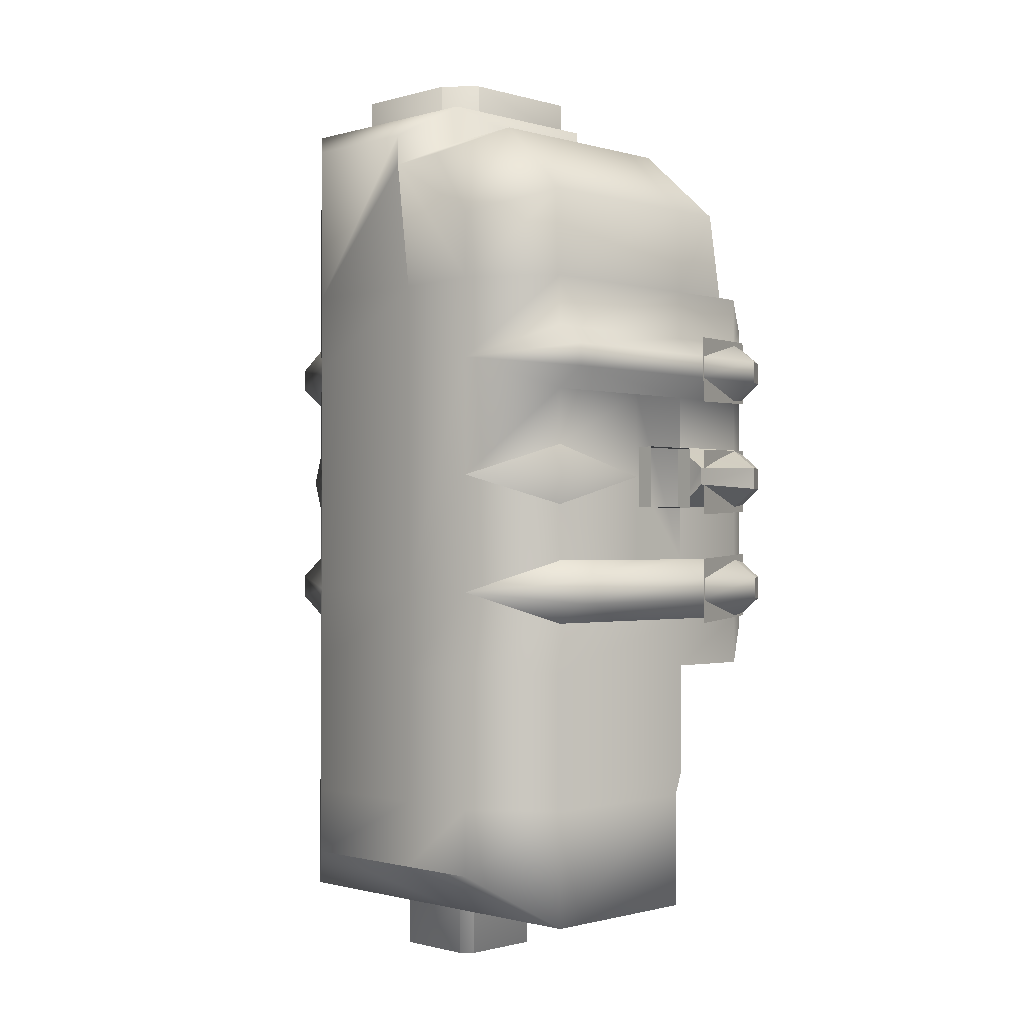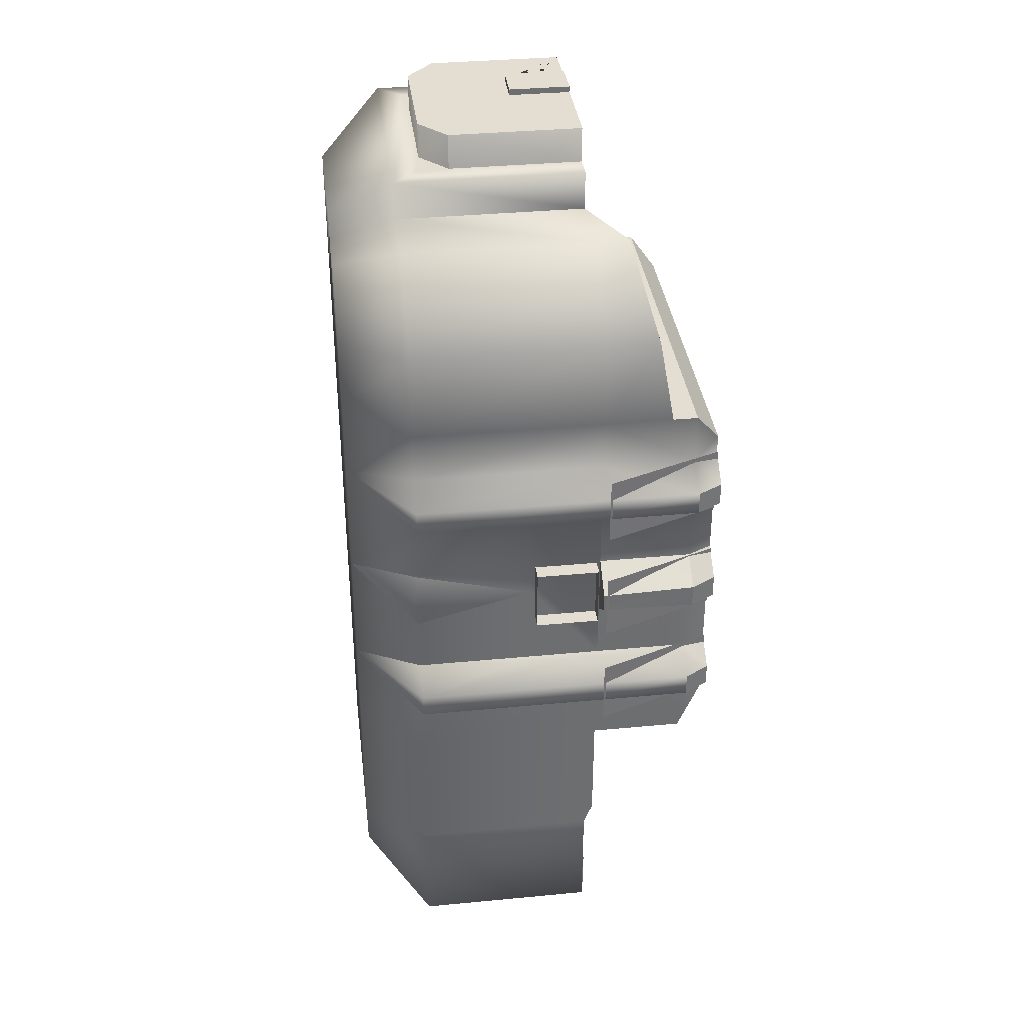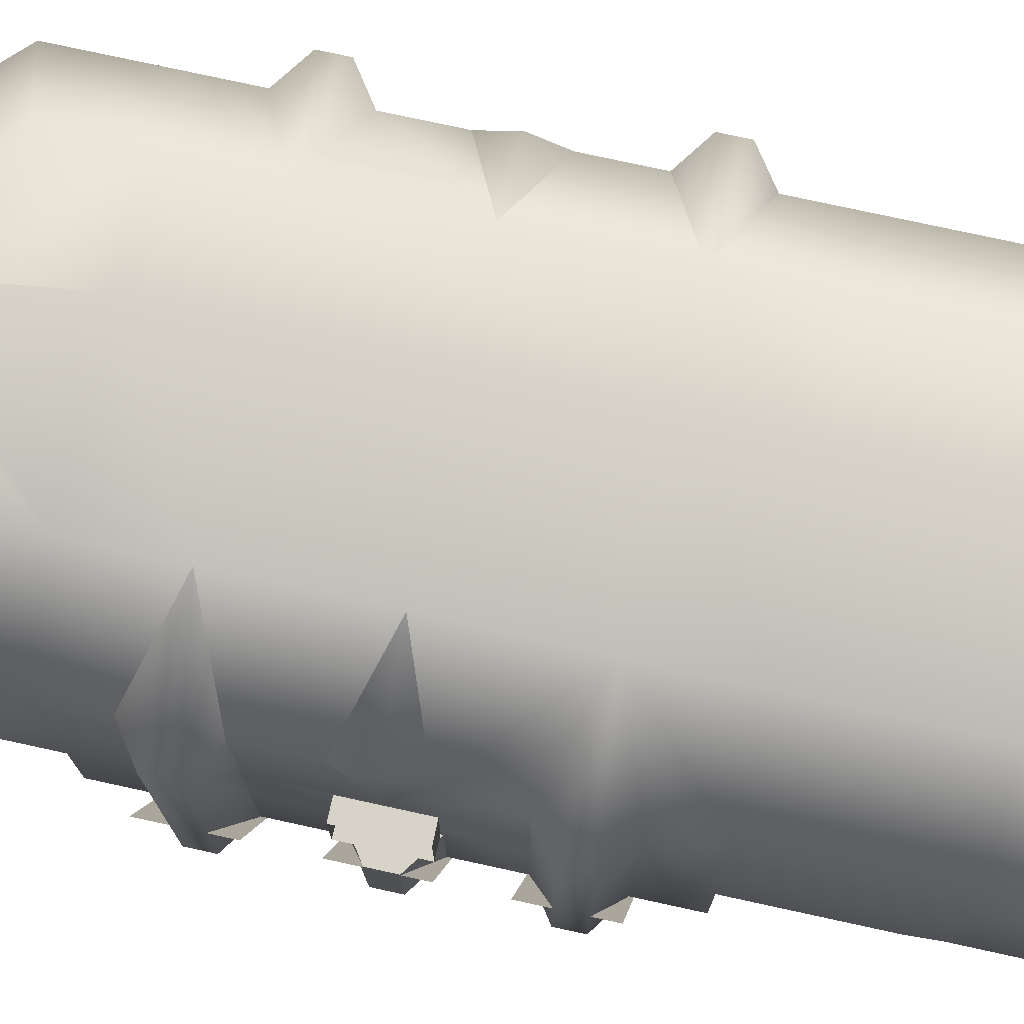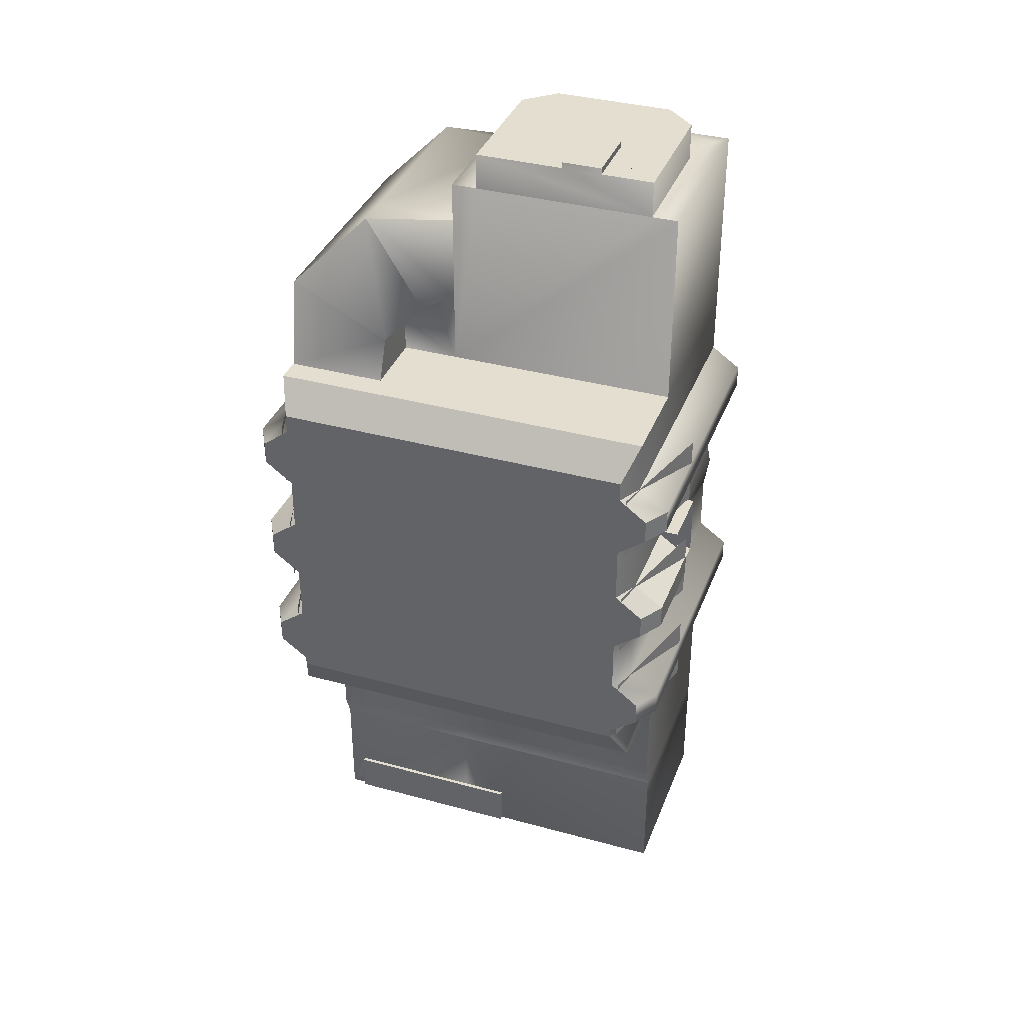
<metadata>
{"format":"obj","ext":"obj","renderer":"f3d","projection":"perspective","resolution":1024,"background":"white","views":[{"elev":-1.0,"azim":-135.1,"up":"+Z"},{"elev":36.1,"azim":-97.1,"up":"+Z"},{"elev":76.4,"azim":102.3,"up":"+Y"},{"elev":36.4,"azim":19.6,"up":"+Z"}]}
</metadata>
<code>
o Cube
v 9.09 69.58 -116
v 11.63 67.04 -116
v 9.09 46.33 -116
v 11.63 48.86 -116
v -9.09 69.58 -116
v -11.63 67.04 -116
v -9.09 46.33 -116
v -11.63 48.86 -116
v -43.48 28.86 -105.2
v -27.11 84.96 -93.4
v 43.48 26.86 91.28
v 25.27 84.96 82.7
v 43.48 28.86 -105.2
v 25.27 84.96 -93.4
v -43.48 26.86 -46.34
v -43.48 26.86 46.34
v -27.11 84.96 45.98
v -27.11 84.96 -46.37
v 43.48 26.86 46.34
v 43.48 26.86 -46.34
v 25.27 84.96 -46.42
v 25.27 84.96 45.67
v -40.77 0 -36.74
v -40.77 0 39.14
v 40.49 0 39.14
v 40.49 0 -36.74
v -43.48 26.86 -34.73
v -43.48 26.86 -20.04
v -43.48 26.86 20.04
v -43.48 26.86 34.73
v -27.11 84.96 27.35
v -27.11 84.96 -27.48
v 43.48 26.86 34.73
v 43.48 26.86 20.04
v 43.48 26.86 -20.04
v 43.48 26.86 -34.73
v 25.27 84.96 -27.34
v 25.27 84.96 27.36
v -40.77 0 -34.73
v -40.77 0 -20.04
v -40.77 0 20.04
v -40.77 0 34.73
v 40.49 0 34.73
v 40.49 0 20.04
v 40.49 0 -20.04
v 40.49 0 -34.73
v -50.17 26.86 24.75
v -50.17 26.86 30.01
v 50.17 26.86 -24.75
v 50.17 26.86 -30.01
v -47.02 0 24.75
v -47.02 0 30.01
v 46.74 0 -24.75
v 46.74 0 -30.01
v -8.696 28.86 -105.2
v -7.29 84.96 -93.4
v -8.696 26.86 91.28
v -3.433 84.96 82.7
v -7.29 84.96 -46.42
v -7.29 84.96 45.62
v -7.29 84.96 -27.52
v -7.29 84.96 27.32
v -43.48 26.86 -6.964
v -43.48 26.86 7.729
v -40.77 0 -6.964
v -40.77 0 7.729
v -50.17 26.86 2.383
v -47.02 0 -2.247
v -47.02 0 3.012
v 43.48 26.86 -7.729
v 40.49 0 -7.729
v 40.49 0 6.964
v 43.48 26.86 6.964
v 50.17 26.86 2.247
v 50.17 26.86 -3.012
v 46.74 0 2.247
v 46.74 0 -3.012
v -43.48 26.86 66.58
v -26.77 26.86 83.3
v -8.696 26.86 82.36
v -43.48 11.27 46.34
v -43.48 15.04 66.58
v -26.77 19.53 83.3
v -27.11 84.96 61.36
v -17.04 84.96 76.41
v -3.433 84.96 75.57
v -27.11 84.96 -77.96
v 43.48 28.86 -78.13
v -43.48 28.86 -78.13
v 25.27 84.96 -77.81
v -7.29 84.96 -77.87
v -43.48 26.86 -72.87
v 25.27 84.96 -72.72
v -27.11 84.96 -72.87
v 43.48 26.86 -72.87
v -7.29 84.96 -72.78
v -8.696 28.86 -95.6
v -39.8 28.86 -105.2
v -39.8 28.86 -95.6
v 1.714 28.86 -105.2
v 1.714 28.86 -95.6
v 1.714 27.99 -105.2
v -8.696 27.99 -105.2
v -8.696 27.99 -95.6
v -39.8 27.99 -105.2
v -39.8 27.99 -95.6
v 1.714 27.99 -95.6
v -8.696 69.58 -105.2
v -9.09 69.58 -105.2
v 11.63 67.04 -105.2
v 9.09 69.58 -105.2
v -11.63 67.04 -105.2
v -11.63 48.86 -105.2
v 11.63 48.86 -105.2
v -9.09 46.33 -105.2
v 9.09 46.33 -105.2
v -8.696 46.33 -105.2
v -3.506 46.33 -116
v 3.293 46.33 -116
v -8.696 70.27 -105.2
v -50.17 70.27 30.01
v -8.696 70.27 82.36
v 43.48 70.27 -72.87
v -43.48 70.27 20.04
v 43.48 70.27 34.73
v -43.48 70.27 -78.13
v -50.17 70.27 24.75
v -43.48 70.27 -20.04
v 43.48 70.27 -46.34
v -8.696 70.27 91.28
v -43.48 70.27 -34.73
v -43.48 70.27 -105.2
v 43.48 70.27 46.34
v -43.48 70.27 66.58
v 43.48 70.27 91.28
v 43.48 70.27 -34.73
v 43.48 70.27 -78.13
v -43.48 70.27 46.34
v -43.48 70.27 -72.87
v 43.48 70.27 -20.04
v 50.17 70.27 -30.01
v -43.48 70.27 34.73
v -43.48 70.27 -46.34
v -26.77 70.27 83.3
v 43.48 70.27 20.04
v 50.17 70.27 -24.75
v 43.48 70.27 -105.2
v 37.66 26.86 91.28
v -2.871 26.86 91.28
v 37.66 57.24 91.28
v 30.87 63.52 91.28
v 38.85 64.9 91.28
v 3.918 63.52 91.28
v -2.871 57.24 91.28
v -4.059 64.9 91.28
v 43.48 5.64 46.34
v -43.48 5.64 46.34
v 43.48 5.64 -46.34
v -43.48 5.64 -46.34
v -43.48 5.64 -34.73
v -43.48 5.64 -20.04
v -43.48 5.64 20.04
v -43.48 5.64 34.73
v 43.48 5.64 34.73
v 43.48 5.64 20.04
v 43.48 5.64 -20.04
v 43.48 5.64 -34.73
v -50.17 5.64 24.75
v -50.17 5.64 30.01
v 50.17 5.64 -24.75
v 50.17 5.64 -30.01
v 43.48 5.64 6.964
v 43.48 5.64 -7.729
v -43.48 5.64 -6.964
v -43.48 5.64 7.729
v -50.17 5.64 -2.247
v -50.17 5.64 3.012
v 50.17 5.64 2.247
v 50.17 5.64 -3.012
v -43.48 70.27 -7
v -43.48 43.38 -20.04
v 43.48 70.27 -7
v 43.48 43.38 20.04
v -43.48 43.38 20.04
v 43.48 43.38 -20.04
v -43.48 43.38 1e-05
v 43.48 43.38 8e-06
v 25.27 84.96 0.01052
v -27.11 84.96 -0.06594
v -43.48 70.27 7
v 43.48 70.27 7
v -11.63 70.27 -105.2
v -9.09 70.27 -105.2
v -11.63 28.86 -105.2
v -9.09 28.86 -105.2
v 9.09 28.86 -105.2
v 9.09 70.27 -105.2
v 11.63 70.27 -105.2
v 11.63 28.86 -105.2
v -50.17 26.86 -1.617
v -47.24 27.72 7.3
v -47.24 42.32 7.3
v -47.24 27.72 -7.3
v -47.24 42.32 -7.3
v -42.1 27.72 7.3
v -42.1 42.32 7.3
v -42.1 27.72 -7.3
v -42.1 42.32 -7.3
v 42.38 27.72 7.3
v 42.38 42.32 7.3
v 42.38 27.72 -7.3
v 42.38 42.32 -7.3
v 47.52 27.72 7.3
v 47.52 42.32 7.3
v 47.52 27.72 -7.3
v 47.52 42.32 -7.3
v -43.48 26.86 -34.73
v -43.48 26.86 -20.04
v -27.11 84.96 -27.48
v 43.48 26.86 34.73
v 43.48 26.86 20.04
v 25.27 84.96 27.36
v -40.77 0 -34.73
v -40.77 0 -20.04
v 40.49 0 34.73
v 40.49 0 20.04
v -50.17 26.86 -30.01
v -50.17 26.86 -24.75
v 50.17 26.86 30.01
v 50.17 26.86 24.75
v -47.02 0 -30.01
v -47.02 0 -24.75
v 46.74 0 30.01
v 46.74 0 24.75
v 43.48 70.27 34.73
v 50.17 70.27 24.75
v -43.48 70.27 -20.04
v 50.17 70.27 30.01
v -43.48 70.27 -34.73
v -50.17 70.27 -24.75
v -50.17 70.27 -30.01
v 43.48 70.27 20.04
v -43.48 5.64 -34.73
v -43.48 5.64 -20.04
v 43.48 5.64 34.73
v 43.48 5.64 20.04
v -50.17 5.64 -30.01
v -50.17 5.64 -24.75
v 50.17 5.64 30.01
v 50.17 5.64 24.75
v -43.48 70.27 -7
v -43.48 43.38 -20.04
v 43.48 70.27 -7
v 43.48 43.38 20.04
v -43.48 43.38 1e-05
v 43.48 43.38 8e-06
v 25.27 84.96 0.01052
v -27.11 84.96 -0.06594
v -43.48 70.27 7
v 43.48 70.27 7
v -44.48 71.27 3e-06
v 44.48 71.27 4e-06
v 9.09 69.58 -116
v 11.63 67.04 -116
v 9.09 46.33 -116
v 11.63 48.86 -116
v -9.09 69.58 -116
v -11.63 67.04 -116
v -9.09 46.33 -116
v -11.63 48.86 -116
v -3.506 46.33 -116
v 3.293 46.33 -116
v 3.293 59.69 -116
v -3.506 59.69 -116
v -3.506 46.33 -116.8
v 3.293 46.33 -116.8
v 3.293 59.69 -116.8
v -3.506 59.69 -116.8
v 37.66 26.86 91.28
v -2.871 26.86 91.28
v 37.66 26.86 99.48
v -2.871 26.86 99.48
v 37.66 57.24 91.28
v 30.87 63.52 91.28
v 3.918 63.52 91.28
v -2.871 57.24 91.28
v 30.87 63.52 99.48
v 37.66 57.24 99.48
v -2.871 57.24 99.48
v 3.918 63.52 99.48
v 16.96 26.86 99.48
v 25.92 26.86 99.48
v 25.92 41 99.48
v 16.96 41 99.48
v 16.96 26.86 100.9
v 25.92 26.86 100.9
v 25.92 41 100.9
v 16.96 41 100.9
v -3.506 46.33 -116.8
v 3.293 46.33 -116.8
v 3.293 59.69 -116.8
v -3.506 59.69 -116.8
v 16.96 26.86 100.9
v 25.92 26.86 100.9
v 25.92 41 100.9
v 16.96 41 100.9
v -43.48 28.86 -105.2
v 43.48 26.86 91.28
v 43.48 28.86 -105.2
v -43.48 26.86 -46.34
v 43.48 26.86 46.34
v 43.48 26.86 -46.34
v -8.696 26.86 91.28
v -8.696 26.86 -46.34
v -8.696 26.86 46.34
v -8.696 26.86 62.55
v -21.36 26.86 55.14
v -13.95 26.86 62.55
v -21.36 26.86 46.34
v -8.696 26.86 82.36
v -43.48 11.27 46.34
v -43.48 15.04 66.58
v -26.77 19.53 83.3
v -21.36 15.04 55.14
v -13.95 19.53 62.55
v -21.36 11.27 46.34
v 43.48 28.86 -78.13
v -43.48 28.86 -78.13
v -8.696 28.86 -78.13
v -43.48 26.86 -72.87
v 43.48 26.86 -72.87
v -8.696 26.86 -72.87
v -8.696 28.86 -95.6
v -39.8 28.86 -105.2
v -39.8 28.86 -95.6
v 1.714 28.86 -105.2
v 1.714 28.86 -95.6
v 37.66 26.86 91.28
v -2.871 26.86 91.28
v 37.66 26.86 99.48
v -2.871 26.86 99.48
v 16.96 26.86 99.48
v 25.92 26.86 99.48
v 9.09 28.86 -105.2
v 11.63 28.86 -105.2
v -43.48 26.86 -46.34
v 43.48 26.86 46.34
v 43.48 26.86 -46.34
v -40.77 0 -36.74
v -40.77 0 39.14
v 40.49 0 39.14
v 40.49 0 -36.74
v -40.77 0 -34.73
v -40.77 0 -20.04
v -40.77 0 20.04
v -40.77 0 34.73
v 40.49 0 34.73
v 40.49 0 20.04
v 40.49 0 -20.04
v 40.49 0 -34.73
v -47.02 0 -30.01
v -47.02 0 -24.75
v -47.02 0 24.75
v -47.02 0 30.01
v 46.74 0 30.01
v 46.74 0 24.75
v 46.74 0 -24.75
v 46.74 0 -30.01
v -8.696 26.86 -46.34
v -8.696 26.86 46.34
v -8.264 0 -36.74
v -8.264 0 39.14
v -8.264 0 -34.73
v -8.264 0 -20.04
v -8.264 0 20.04
v -8.264 0 34.73
v -40.77 0 -6.964
v -40.77 0 7.729
v -47.02 0 -2.247
v -47.02 0 3.012
v 40.49 0 -7.729
v 40.49 0 6.964
v 46.74 0 2.247
v 46.74 0 -3.012
v -8.696 26.86 62.55
v -21.36 26.86 55.14
v -13.95 26.86 62.55
v -21.36 26.86 46.34
v -20.09 0 39.14
v -43.48 11.27 46.34
v -21.36 15.04 55.14
v -13.95 19.53 62.55
v -21.36 11.27 46.34
v 43.48 5.64 46.34
v -43.48 5.64 46.34
v 43.48 5.64 -46.34
v -43.48 5.64 -46.34
v -8.696 5.64 -46.34
v -8.696 5.64 46.34
v -21.36 5.64 46.34
v -21.36 5.64 46.34
v -42.03 0 35.76
v -50.32 26.13 34.68
v -42.03 0 19.94
v -50.32 26.13 18.86
v -42.03 0 -18.79
v -50.32 26.13 -19.87
v -42.03 0 -34.61
v -50.32 26.13 -35.69
v 41.88 0 -35.69
v 50.16 26.13 -34.61
v 41.88 0 -19.87
v 50.16 26.13 -18.79
v 41.88 0 18.86
v 50.16 26.13 19.94
v 41.88 0 34.68
v 50.16 26.13 35.76
v 41.88 0 -8.716
v 50.16 26.13 -7.636
v 41.88 0 7.104
v 50.16 26.13 8.184
v -50.32 26.13 -8.982
v -42.03 0 -7.902
v -50.32 26.13 6.837
v -42.03 0 7.917
f 73 70 75 74
f 315 316 320 313 339 338 308 311
f 332 314 312 331
f 330 310 314 332
f 315 317 318 316
f 319 317 315
f 316 325 323 320
f 323 325 324 322
f 321 322 324 326
f 307 328 329 333 335 334
f 328 330 332 329
f 329 332 331 327
f 336 337 333 329 327 309 345 344
f 338 339 341 342 343 340
f 203 204 208 207
f 207 208 206 205
f 205 206 202 201
f 203 207 205 201
f 208 204 202 206
f 209 210 212 211
f 211 212 216 215
f 213 214 210 209
f 211 215 213 209
f 216 212 210 214
f 399 394 351 372
f 398 397 349 371
f 396 398 371 352
f 400 393 388 370 399
f 386 388 393 391
f 387 386 391 392
f 385 387 392
f 389 350 395 401
f 389 400 399 372
f 348 369 398 396
f 369 346 397 398
f 370 347 394 399
f 401 395 390 393
f 376 372 351 357
f 371 373 360 352
f 373 374 359 360
f 375 376 357 358
f 356 355 363 364
f 358 357 365 366
f 360 359 367 368
f 354 353 361 362
f 355 356 376 375
f 353 354 374 373
f 349 353 373 371
f 356 350 389 372 376
f 381 382 383 384
f 381 359 374 375 358 382
f 378 377 379 380
f 355 375 374 354 377 378
f 404 405 403 402
f 408 409 407 406
f 412 413 411 410
f 416 417 415 414
f 420 421 419 418
f 423 422 424 425
f 98 99 106 105
f 101 100 102 107
f 103 104 107 102
f 105 106 104 103
f 100 55 103 102
f 97 101 107 104
f 99 97 104 106
f 55 195 194 98 105 103
f 264 263 267 268 270 269 271 274 273 272 265 266
f 285 284 287 290
f 271 275 278 274
f 273 277 276 272
f 274 278 277 273
f 272 276 275 271
f 280 286 289 282
f 281 292 293 294 291 282 289 290 287 288
f 283 288 287 284
f 289 286 285 290
f 283 279 281 288
f 294 293 297 298
f 292 291 295 296
f 291 294 298 295
f 293 292 296 297
f 299 300 301 302
f 303 306 305 304
f 2 4 114 110
f 3 116 114 4
f 5 109 112 6
f 168 169 52 51
f 176 177 69 68
f 178 179 77 76
f 172 73 74 178
f 173 71 77 179
f 175 66 69 177
f 174 63 200 176
f 63 64 67 200
f 109 5 1 111 108
f 113 8 6 112
f 116 3 119 118 7 115 117
f 115 7 8 113
f 111 1 2 110
f 65 174 176 68
f 64 175 177 67
f 70 173 179 75
f 72 172 178 76
f 74 75 179 178
f 200 67 177 176
f 89 9 132 126
f 55 100 196 116 117
f 19 11 135 133
f 96 59 18 94
f 62 60 17 31
f 95 20 129 123
f 33 19 133 125
f 27 15 143 131
f 167 158 26 46
f 163 157 24 42
f 159 160 39 23
f 156 164 43 25
f 16 30 142 138
f 163 42 52 169
f 20 36 136 129
f 35 185 140 146 49
f 162 29 47 168
f 59 61 32 18
f 61 62 31 189 32
f 170 171 54 53
f 48 47 127 121
f 50 49 146 141
f 31 142 121
f 29 184 124 127 47
f 166 35 49 170
f 167 46 54 171
f 37 136 141
f 37 188 38 62 61
f 21 37 61 59
f 38 22 60 62
f 93 21 59 96
f 22 12 58 86 60
f 79 80 83
f 9 98 194 113 112 192 132
f 162 41 66 175
f 174 161 28 63
f 173 166 45 71
f 165 34 73 172
f 38 188 191 145
f 28 181 186 184 29 64 63
f 16 78 82 81
f 78 79 83 82
f 79 144 122 80
f 80 122 130 57
f 79 78 134 144
f 86 85 84 17 60
f 17 84 134 138
f 14 90 91 56
f 13 88 137 147
f 56 91 87 10
f 92 89 126 139
f 15 92 139 143
f 90 93 96 91
f 88 95 123 137
f 91 96 94 87
f 131 143 18 32
f 124 190 189 31
f 146 140 37
f 141 146 37
f 144 85 86 122
f 125 133 22 38
f 129 136 37 21
f 141 136 36 50
f 143 139 94 18
f 133 135 12 22
f 123 129 21 93
f 121 127 31
f 121 142 30 48
f 138 134 78 16
f 139 126 87 94
f 120 197 198 147 14 56
f 132 192 193 120 56 10
f 126 132 10 87
f 135 130 58 12
f 145 191 187 183
f 138 142 31 17
f 137 123 93 90
f 144 134 84 85
f 127 124 31
f 122 86 58 130
f 147 137 90 14
f 57 130 155 154 149
f 135 11 148 150 152
f 130 135 152 151 153 155
f 150 151 152
f 153 154 155
f 44 165 172 72
f 70 35 166 173
f 65 40 161 174
f 29 162 175 64
f 36 167 171 50
f 45 166 170 53
f 49 50 171 170
f 47 48 169 168
f 41 162 168 51
f 30 163 169 48
f 19 33 164 156
f 15 27 160 159
f 16 81 157 163 30
f 36 20 158 167
f 184 186 190 124
f 180 186 181 128
f 183 187 185 35 70 73 34
f 185 187 182 140
f 182 188 37 140
f 189 180 128 32
f 192 112 109 193
f 193 109 108 120
f 113 194 195 115
f 115 195 55 117
f 116 196 199 114
f 111 197 120 108
f 110 198 197 111
f 114 199 13 147 198 110
f 247 248 232 231
f 249 250 234 233
f 245 220 229 249
f 222 242 236
f 228 227 241 240
f 230 229 238 236
f 220 235 238 229
f 246 226 234 250
f 219 237 240
f 243 217 227 247
f 217 239 241 227
f 244 224 232 248
f 240 241 219
f 240 237 252 218 228
f 236 242 254 221 230
f 238 235 222
f 241 239 219
f 236 238 222
f 218 244 248 228
f 223 243 247 231
f 221 246 250 230
f 229 230 250 249
f 227 228 248 247
f 225 245 249 233
f 255 261 259
f 251 258 261
f 253 256 262
f 257 262 260
f 261 258 259
f 261 255 251
f 262 257 253
f 262 256 260

</code>
